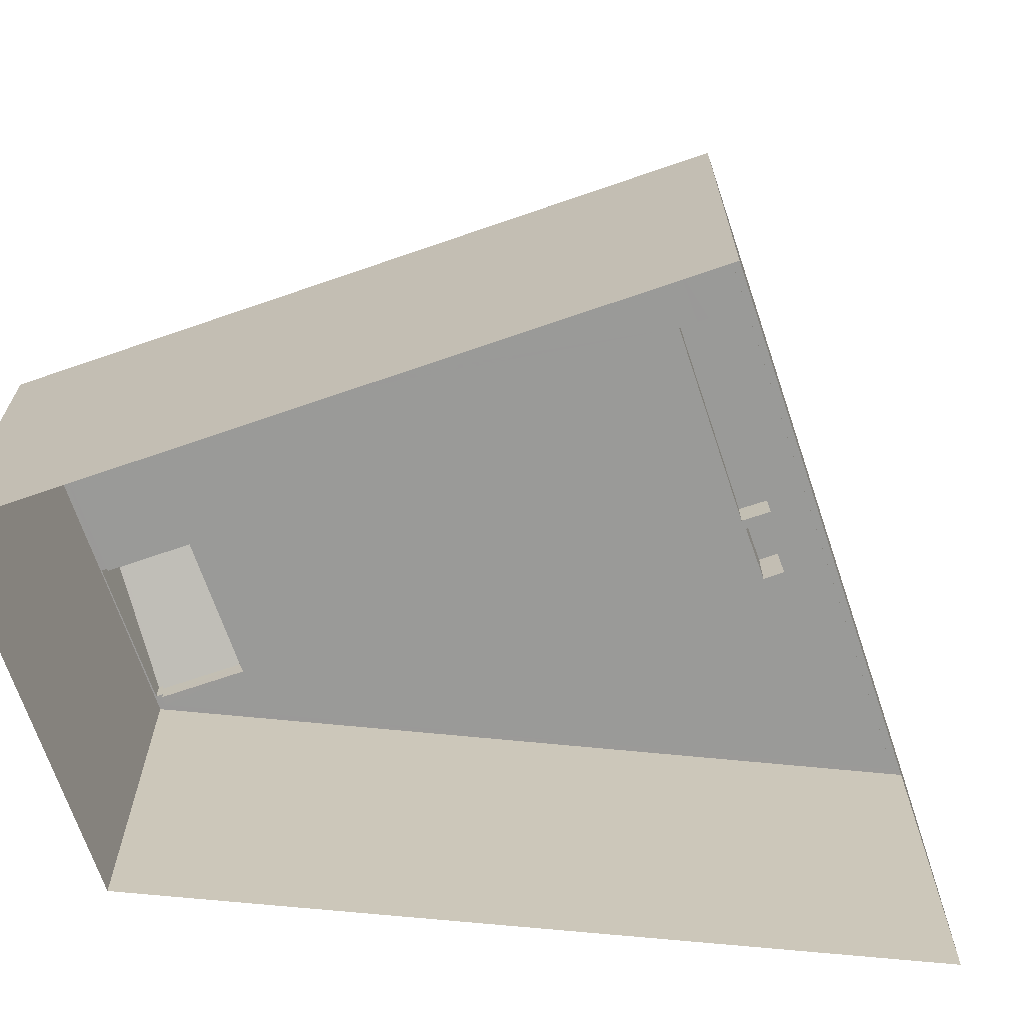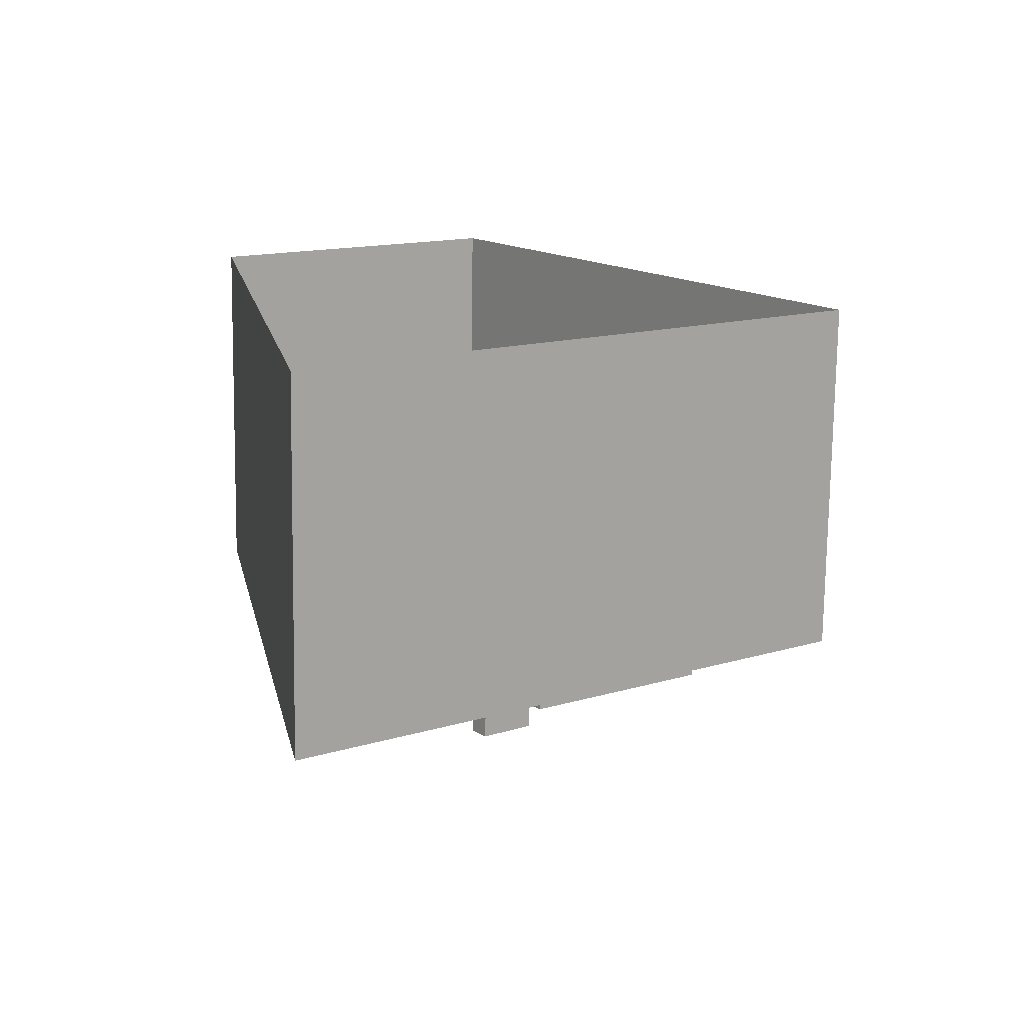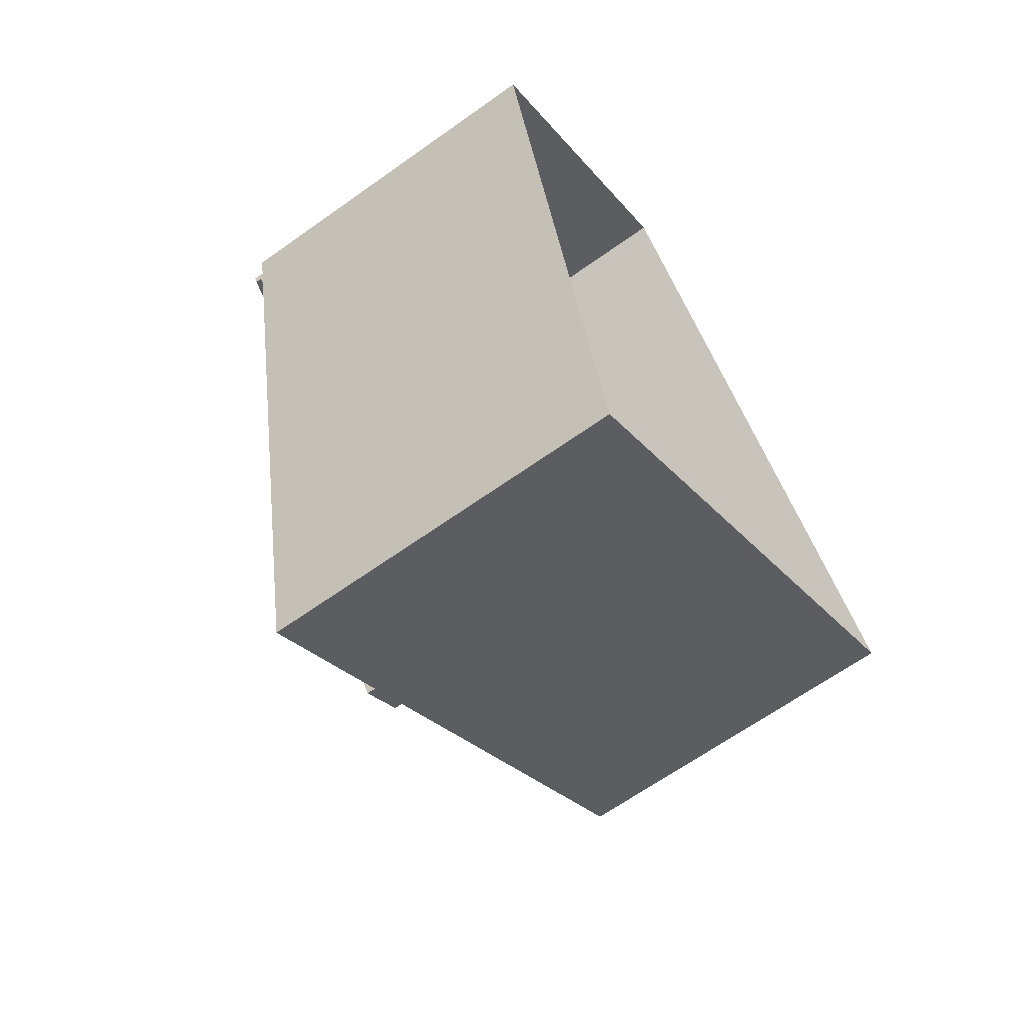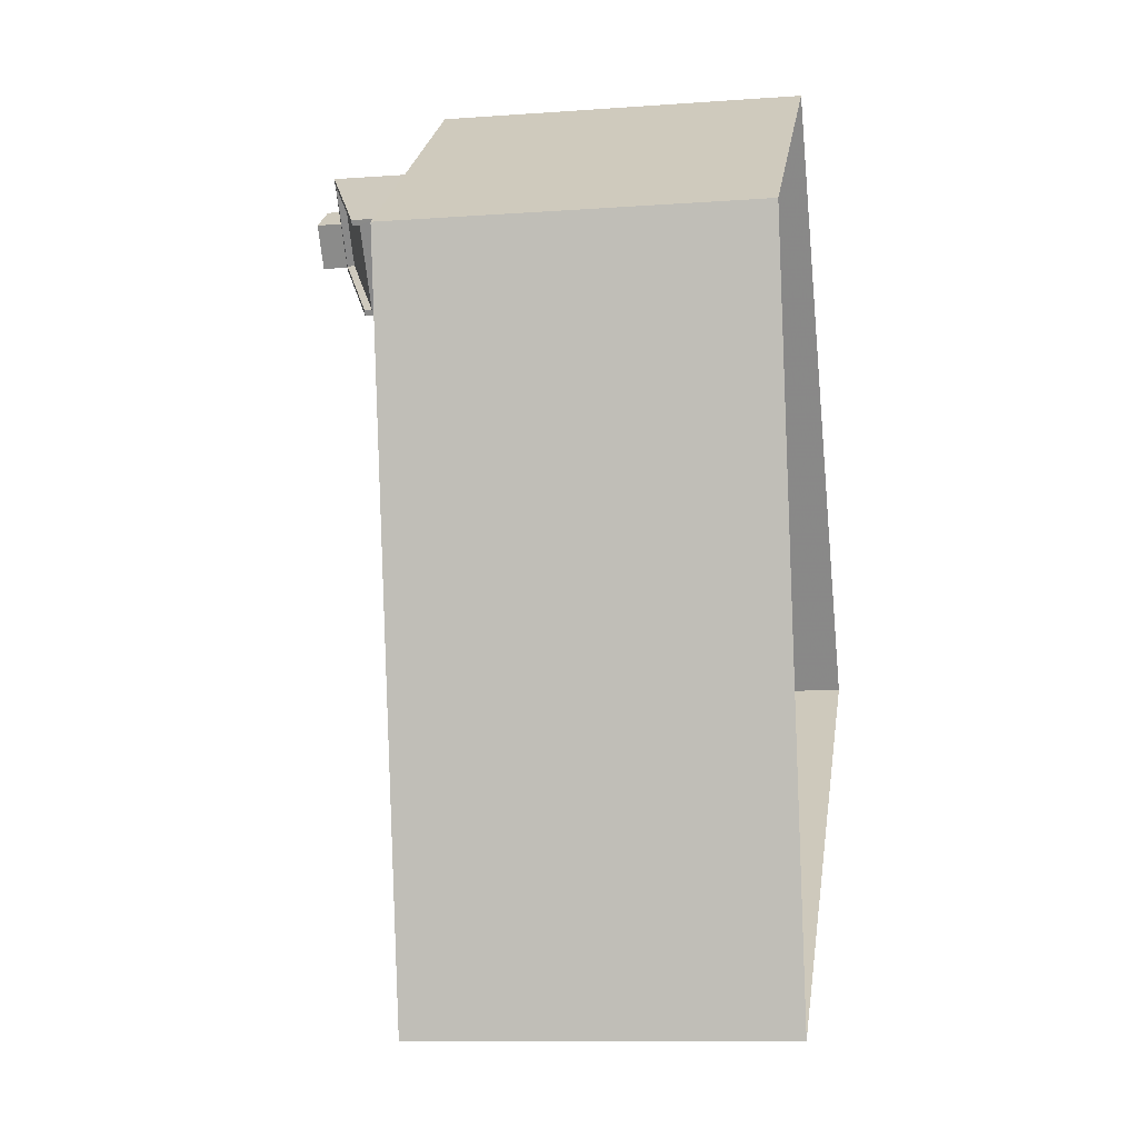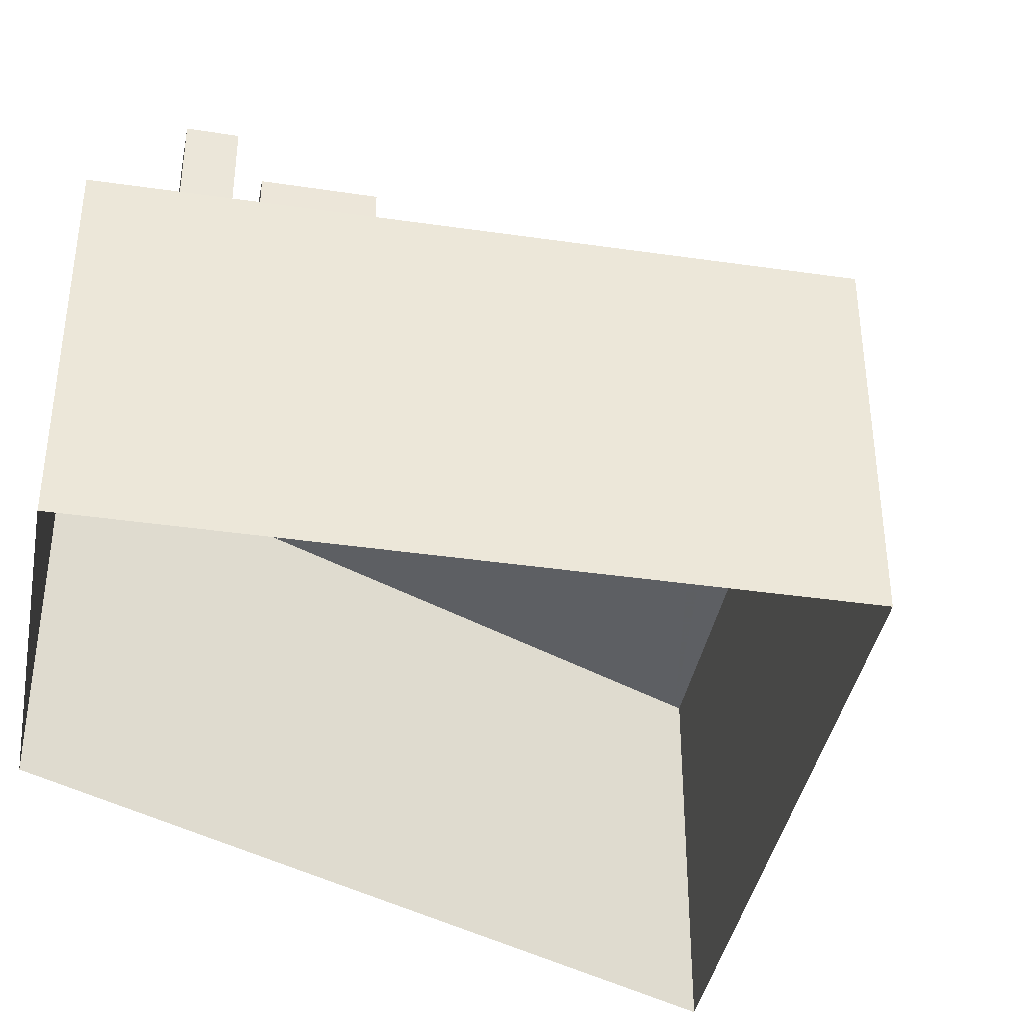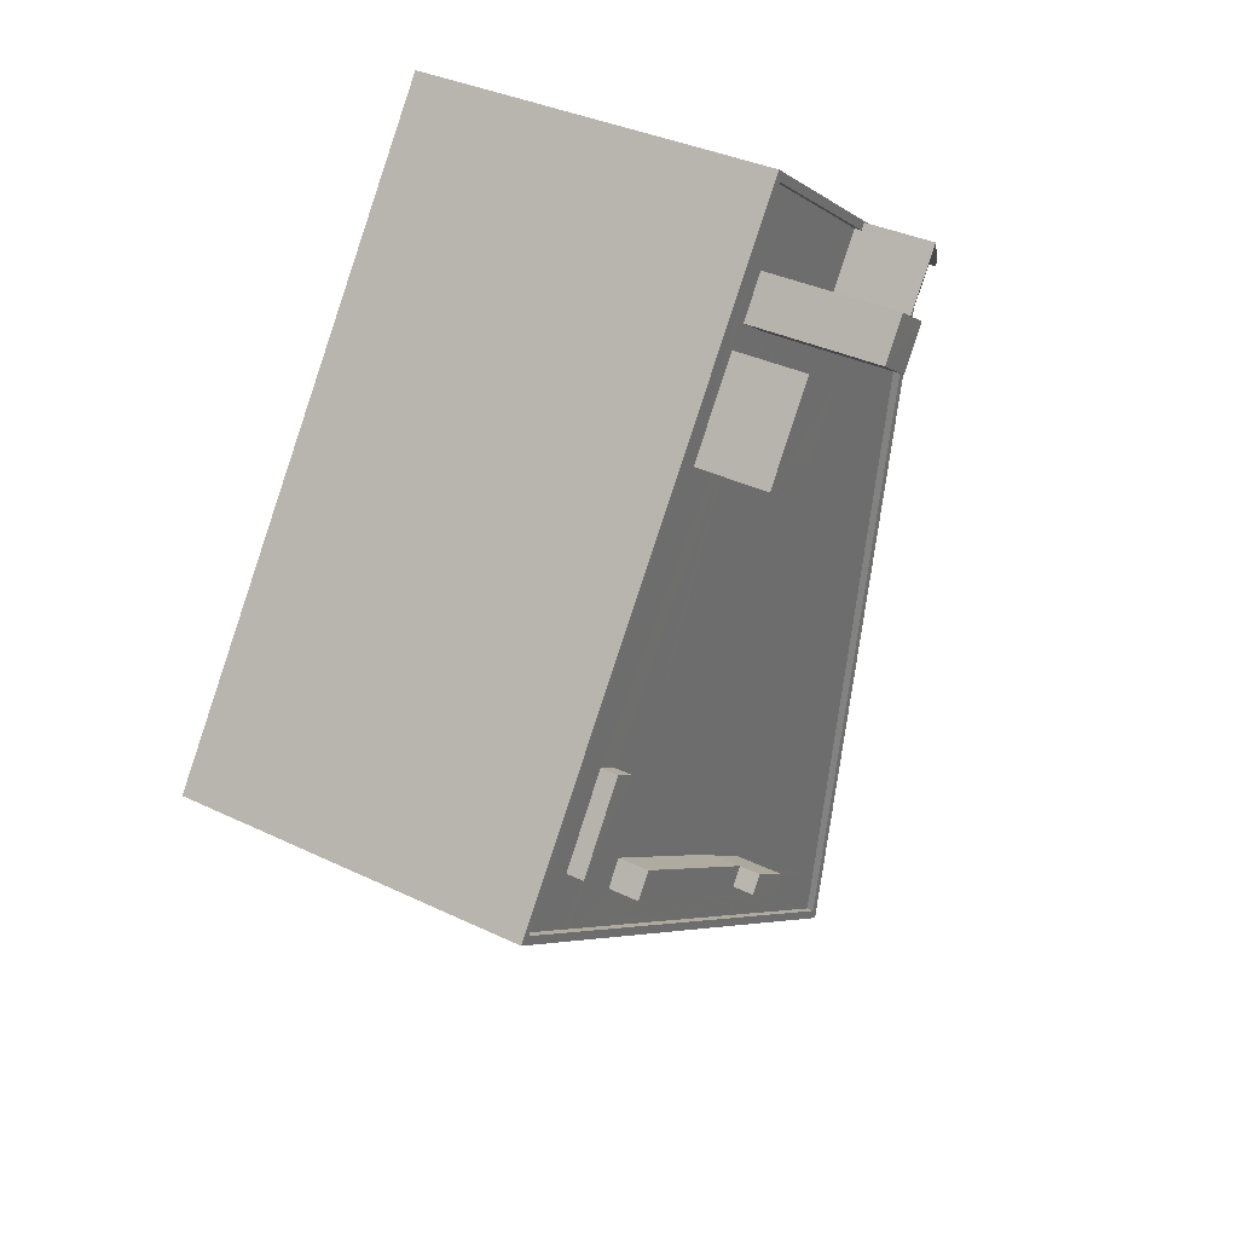
<metadata>
{"format":"obj","ext":"obj","renderer":"f3d","projection":"perspective","resolution":1024,"background":"white","views":[{"elev":-69.2,"azim":-106.8,"up":"+Z"},{"elev":-75.5,"azim":179.2,"up":"+Y"},{"elev":-65.5,"azim":125.6,"up":"+Y"},{"elev":-10.7,"azim":100.1,"up":"+Y"},{"elev":-39.8,"azim":-136.1,"up":"+Z"},{"elev":35.7,"azim":-57.6,"up":"+Y"}]}
</metadata>
<code>
v 1.248e+04 -1.538e+04 20.43
v 1.25e+04 -1.536e+04 20.43
v 1.251e+04 -1.537e+04 20.43
v 1.25e+04 -1.539e+04 20.43
v 1.249e+04 -1.538e+04 33.89
v 1.248e+04 -1.538e+04 33.89
v 1.248e+04 -1.538e+04 33.89
v 1.249e+04 -1.537e+04 33.89
v 1.249e+04 -1.538e+04 33.26
v 1.249e+04 -1.537e+04 33.26
v 1.249e+04 -1.538e+04 33.26
v 1.248e+04 -1.538e+04 33.26
v 1.248e+04 -1.538e+04 33.26
v 1.249e+04 -1.537e+04 33.26
v 1.248e+04 -1.538e+04 33.26
v 1.249e+04 -1.538e+04 33.26
v 1.249e+04 -1.538e+04 33.26
v 1.249e+04 -1.538e+04 33.26
v 1.249e+04 -1.538e+04 33.26
v 1.249e+04 -1.539e+04 33.26
v 1.25e+04 -1.539e+04 33.26
v 1.25e+04 -1.539e+04 33.26
v 1.249e+04 -1.538e+04 33.26
v 1.25e+04 -1.536e+04 33.26
v 1.25e+04 -1.536e+04 33.26
v 1.25e+04 -1.536e+04 33.26
v 1.251e+04 -1.537e+04 33.26
v 1.25e+04 -1.537e+04 33.26
v 1.249e+04 -1.538e+04 33.26
v 1.25e+04 -1.536e+04 33.26
v 1.25e+04 -1.537e+04 33.26
v 1.249e+04 -1.537e+04 33.26
v 1.249e+04 -1.537e+04 33.26
v 1.25e+04 -1.537e+04 33.26
v 1.249e+04 -1.538e+04 33.26
v 1.249e+04 -1.537e+04 33.26
v 1.249e+04 -1.538e+04 33.26
v 1.249e+04 -1.538e+04 33.26
v 1.249e+04 -1.536e+04 33.26
v 1.248e+04 -1.538e+04 33.26
v 1.248e+04 -1.538e+04 33.26
v 1.249e+04 -1.536e+04 33.26
v 1.25e+04 -1.536e+04 33.26
v 1.249e+04 -1.537e+04 33.26
v 1.249e+04 -1.537e+04 33.26
v 1.249e+04 -1.536e+04 33.26
v 1.251e+04 -1.537e+04 33.51
v 1.25e+04 -1.539e+04 33.51
v 1.25e+04 -1.539e+04 33.51
v 1.251e+04 -1.537e+04 33.51
v 1.248e+04 -1.538e+04 33.51
v 1.248e+04 -1.538e+04 33.51
v 1.25e+04 -1.536e+04 33.51
v 1.25e+04 -1.536e+04 33.51
v 1.25e+04 -1.537e+04 33.51
v 1.25e+04 -1.537e+04 33.51
v 1.25e+04 -1.536e+04 33.51
v 1.25e+04 -1.536e+04 33.51
v 1.249e+04 -1.538e+04 35.02
v 1.249e+04 -1.538e+04 35.02
v 1.249e+04 -1.538e+04 35.02
v 1.249e+04 -1.539e+04 35.02
v 1.249e+04 -1.538e+04 34.37
v 1.249e+04 -1.538e+04 34.37
v 1.249e+04 -1.538e+04 34.37
v 1.249e+04 -1.538e+04 34.37
v 1.25e+04 -1.536e+04 38.01
v 1.249e+04 -1.536e+04 38.01
v 1.25e+04 -1.536e+04 38.01
v 1.249e+04 -1.536e+04 38.01
v 1.249e+04 -1.537e+04 35.88
v 1.249e+04 -1.537e+04 35.88
v 1.249e+04 -1.537e+04 35.88
v 1.249e+04 -1.536e+04 35.88
v 1.25e+04 -1.537e+04 34.02
v 1.25e+04 -1.536e+04 35.7
v 1.25e+04 -1.537e+04 35.7
v 1.25e+04 -1.537e+04 34.02
v 1.25e+04 -1.537e+04 34.27
v 1.25e+04 -1.537e+04 34.27
v 1.25e+04 -1.537e+04 35.95
v 1.25e+04 -1.537e+04 36.02
v 1.25e+04 -1.536e+04 35.95
v 1.25e+04 -1.536e+04 36.02
v 1.25e+04 -1.537e+04 34.27
v 1.25e+04 -1.537e+04 34.27
f 1 2 3
f 4 1 3
f 5 6 7
f 5 8 6
f 9 10 11
f 12 13 9
f 10 14 11
f 12 9 15
f 9 11 15
f 16 9 17
f 18 19 20
f 21 20 22
f 9 13 17
f 23 19 18
f 13 22 19
f 13 19 17
f 19 22 20
f 24 25 26
f 21 27 28
f 9 29 10
f 26 30 31
f 30 32 33
f 24 26 31
f 34 28 27
f 21 35 20
f 29 9 16
f 28 31 36
f 18 37 23
f 37 38 23
f 36 31 33
f 10 29 36
f 36 29 38
f 35 38 37
f 21 28 35
f 31 30 33
f 28 36 38
f 35 28 38
f 32 30 39
f 12 15 40
f 12 40 41
f 42 26 25
f 42 25 43
f 41 44 43
f 11 14 45
f 39 42 43
f 46 32 39
f 41 40 45
f 44 46 43
f 45 14 44
f 41 45 44
f 46 39 43
f 47 48 49
f 47 50 48
f 48 51 49
f 48 52 51
f 53 51 52
f 47 53 54
f 50 47 55
f 56 50 55
f 54 57 58
f 52 57 53
f 47 54 55
f 53 57 54
f 59 60 61
f 62 59 61
f 63 64 65
f 66 63 65
f 67 68 69
f 67 70 68
f 71 72 73
f 71 74 72
f 75 76 77
f 78 75 77
f 79 80 81
f 82 79 81
f 82 83 84
f 83 85 86
f 83 86 84
f 82 81 83
f 15 6 40
f 15 7 6
f 6 8 45
f 40 6 45
f 45 5 11
f 45 8 5
f 11 7 15
f 11 5 7
f 43 25 57
f 25 24 58
f 25 58 57
f 34 27 50
f 56 34 50
f 27 21 50
f 21 22 48
f 50 21 48
f 41 52 12
f 12 52 13
f 13 48 22
f 13 52 48
f 43 57 52
f 41 43 52
f 3 49 4
f 3 47 49
f 51 1 4
f 49 51 4
f 51 53 2
f 1 51 2
f 53 3 2
f 53 47 3
f 61 60 37
f 18 61 37
f 37 59 35
f 37 60 59
f 59 62 20
f 35 59 20
f 20 61 18
f 20 62 61
f 29 16 64
f 16 17 65
f 16 65 64
f 64 63 38
f 29 64 38
f 19 23 66
f 23 38 63
f 23 63 66
f 66 65 17
f 19 66 17
f 30 69 68
f 39 30 68
f 42 39 68
f 70 42 68
f 26 42 70
f 67 26 70
f 69 26 67
f 69 30 26
f 14 10 73
f 44 14 72
f 10 36 73
f 72 14 73
f 72 74 46
f 44 72 46
f 33 32 71
f 32 46 74
f 71 32 74
f 33 73 36
f 33 71 73
f 80 78 77
f 81 80 77
f 76 81 77
f 76 83 81
f 85 76 75
f 85 83 76
f 79 82 31
f 28 79 31
f 84 54 58
f 84 58 82
f 58 31 82
f 58 24 31
f 54 86 55
f 54 84 86
f 55 86 75
f 34 56 78
f 55 75 56
f 34 78 28
f 75 86 85
f 78 79 28
f 78 80 79
f 56 75 78

</code>
